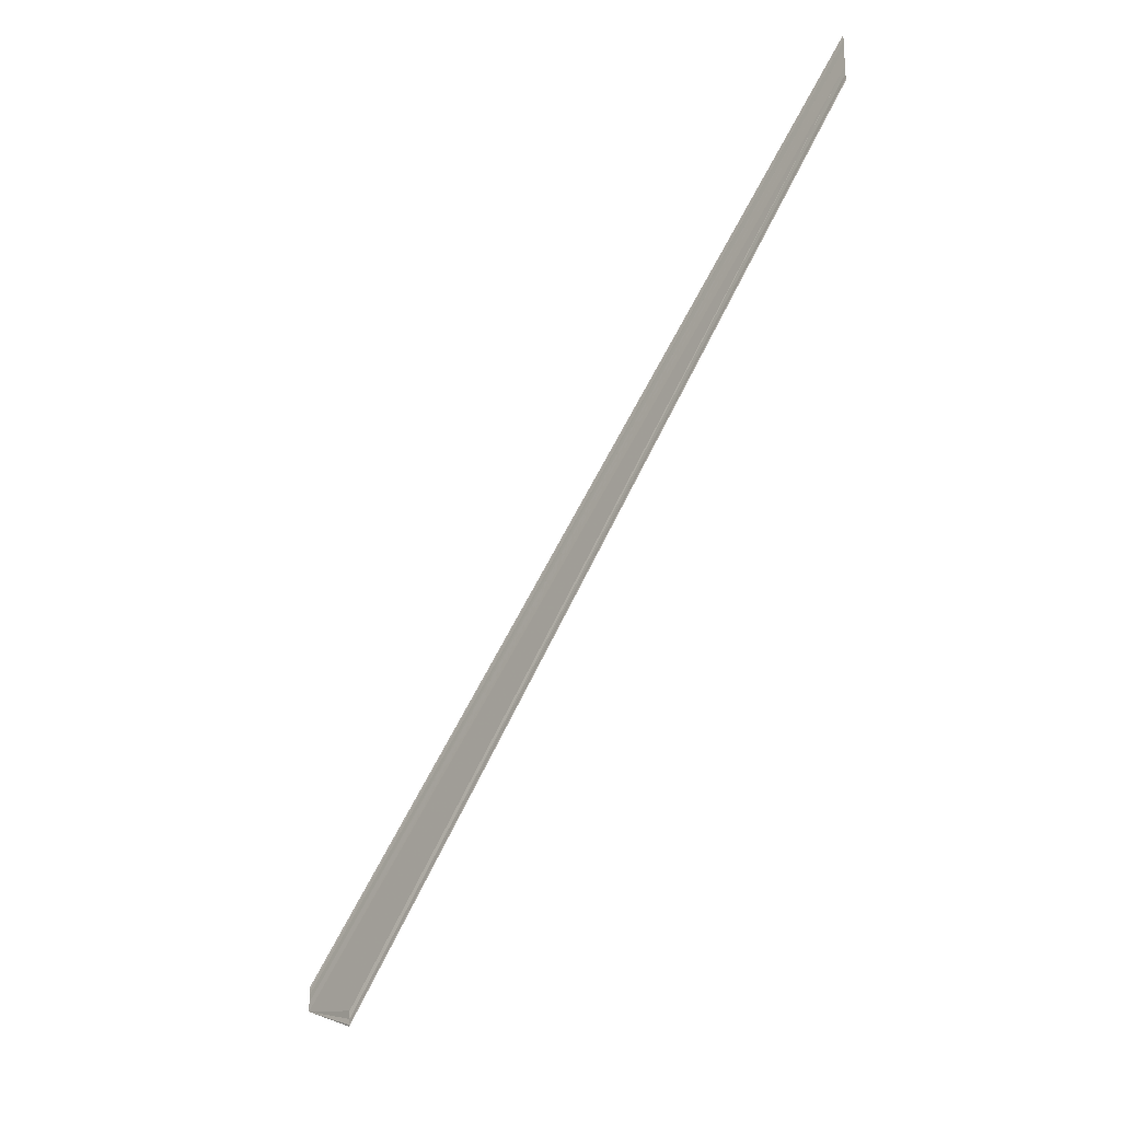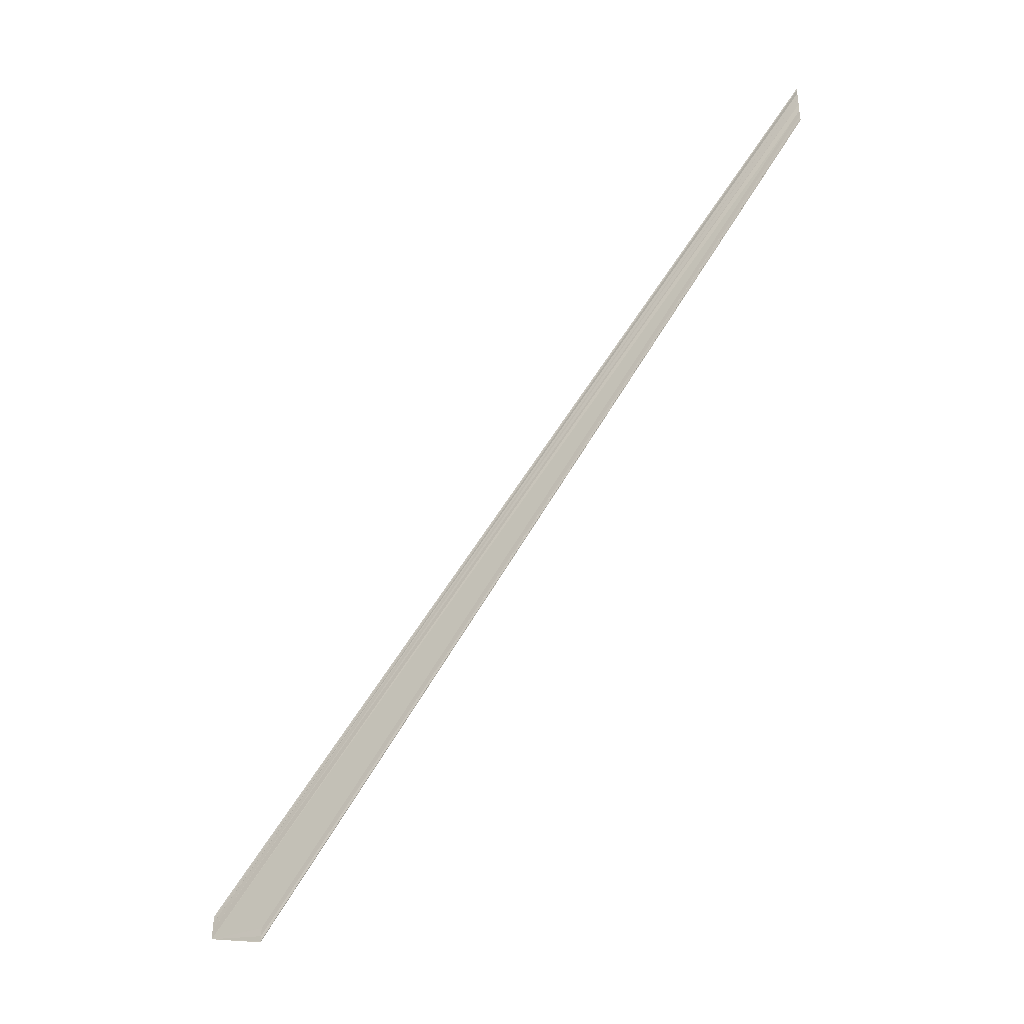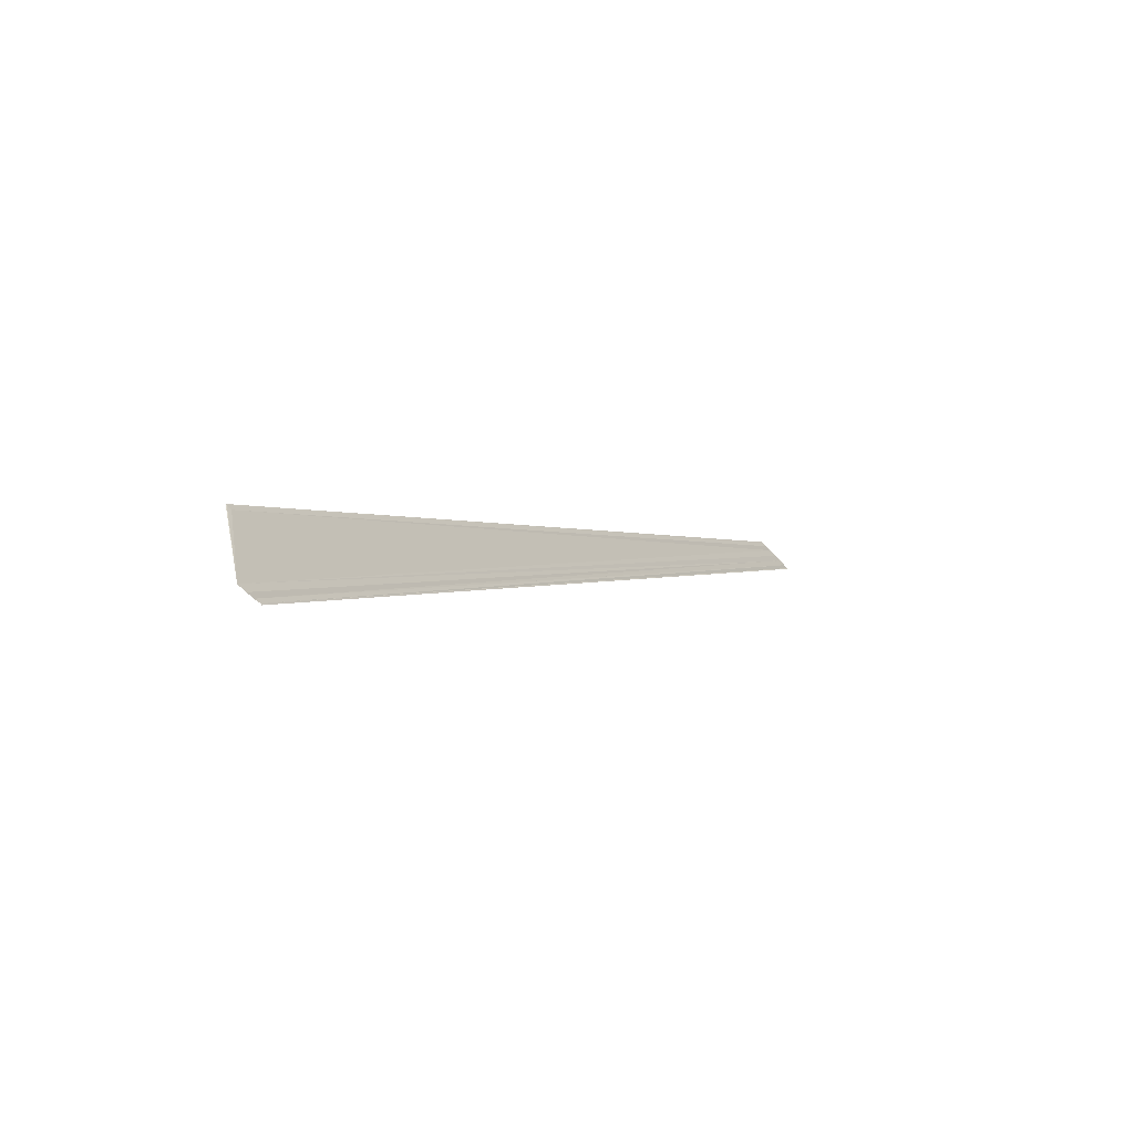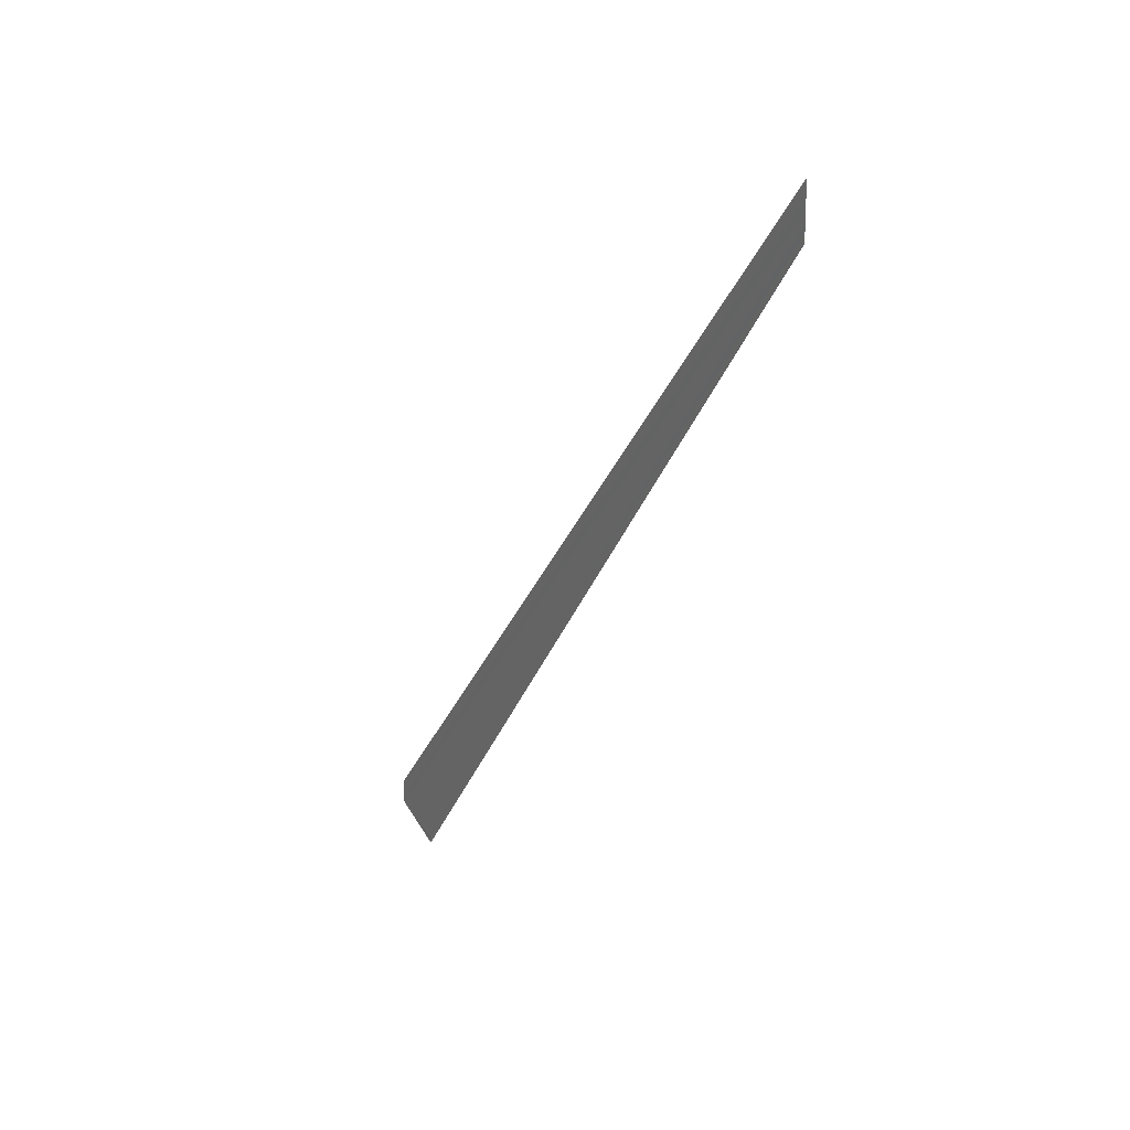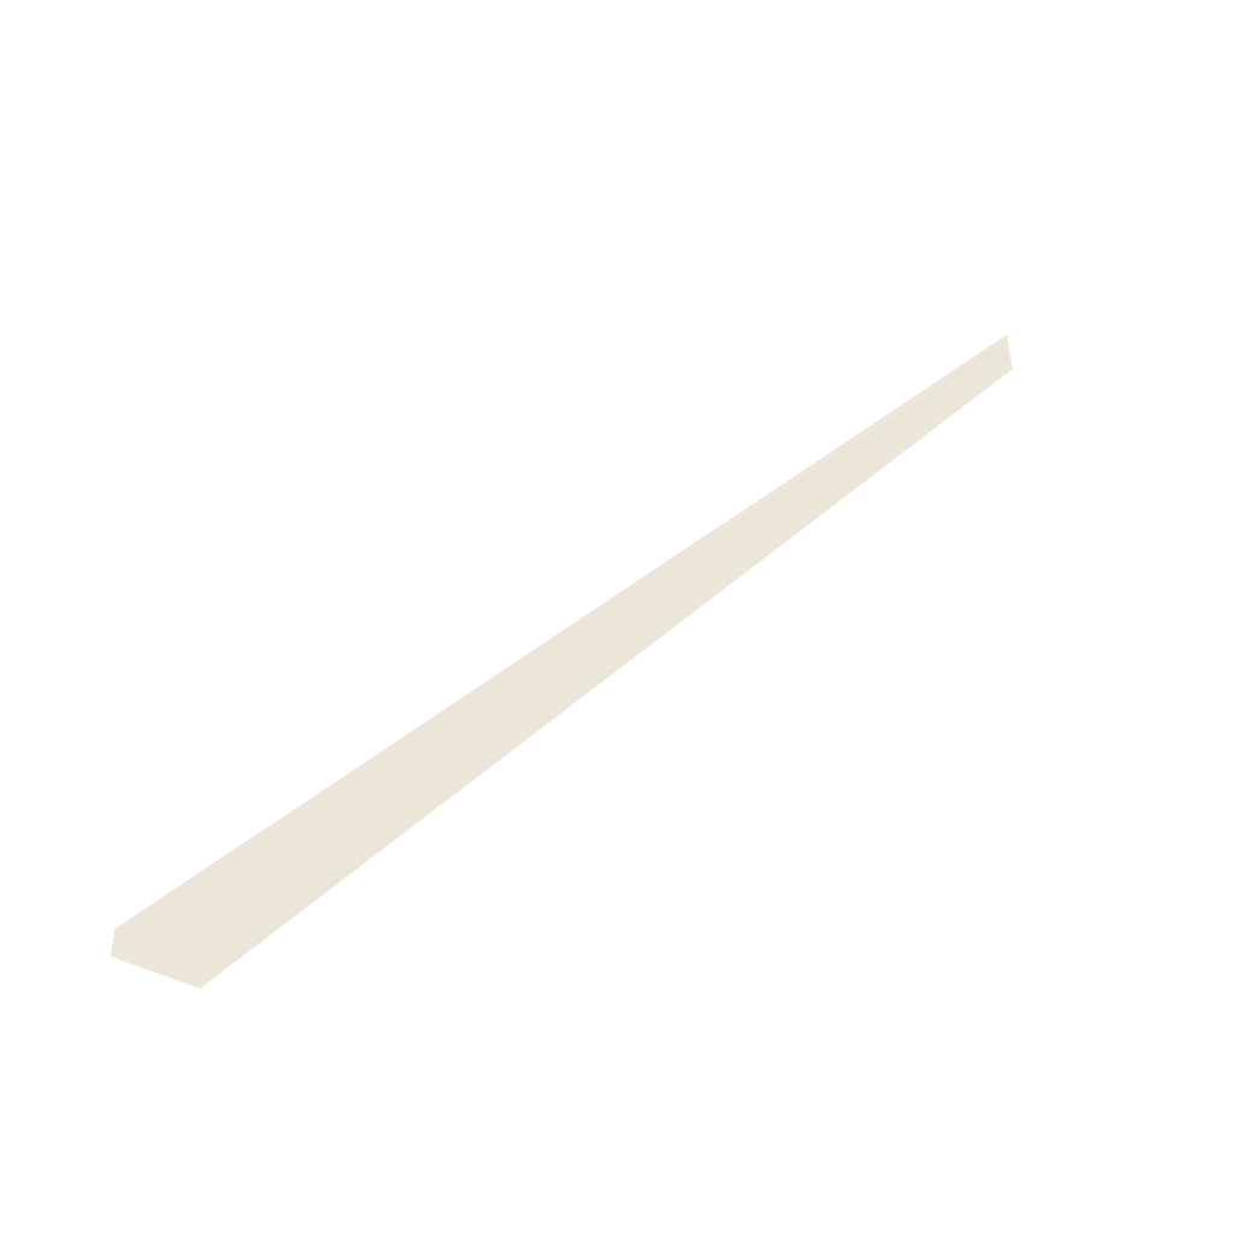
<metadata>
{"format":"obj","ext":"obj","renderer":"f3d","projection":"perspective","resolution":1024,"background":"white","views":[{"elev":-23.2,"azim":138.5,"up":"+Z"},{"elev":-38.4,"azim":127.2,"up":"+Z"},{"elev":-51.8,"azim":-140.7,"up":"+Y"},{"elev":15.3,"azim":151.7,"up":"+Z"},{"elev":-42.0,"azim":86.1,"up":"+Z"}]}
</metadata>
<code>
o 10206
v 2247 1887 17
v 2247 1887 17
v 2247 1888 17.11
v 2247 1887 17
v 2247 1888 17.11
v 2247 1887 17
v 2247 1887 17
v 2247 1888 17.11
v 2247 1887 17
v 2247 1888 17.11
v 2247 1887 17
v 2247 1888 17.11
v 2247 1887 17.01
v 2247 1887 17.01
v 2247 1888 17.11
v 2247 1888 17.11
v 2247 1887 17.01
v 2247 1887 17.01
v 2247 1887 17.01
v 2247 1888 17.11
v 2247 1887 17.01
v 2247 1888 17.11
v 2247 1887 17
v 2247 1887 17
v 2247 1887 17
v 2247 1887 17
v 2247 1887 17
v 2247 1887 17
v 2247 1887 17
v 2247 1887 17
v 2247 1887 17
v 2247 1887 17
v 2247 1888 17.11
v 2247 1887 17
v 2247 1887 17
v 2247 1888 17.11
v 2247 1887 17
v 2247 1887 17
v 2247 1888 17.11
v 2247 1887 17
v 2247 1888 17.11
v 2247 1887 17
v 2247 1888 17.11
v 2247 1888 17.11
v 2247 1887 17.01
v 2247 1887 17.01
v 2247 1887 17.01
v 2247 1888 17.11
v 2247 1888 17.11
v 2247 1887 17.01
v 2247 1887 17.01
v 2247 1887 17.01
v 2247 1888 17.11
f 1 2 3
f 4 2 5
f 4 6 5
f 7 6 8
f 8 9 10
f 5 9 10
f 5 11 12
f 3 11 12
f 1 13 3
f 3 14 15
f 16 14 15
f 17 13 16
f 17 18 16
f 19 18 20
f 16 21 22
f 20 21 22
f 1 23 24
f 1 25 24
f 1 25 26
f 1 27 28
f 1 29 28
f 1 29 30
f 31 32 33
f 31 34 33
f 35 32 36
f 35 37 36
f 36 38 39
f 36 40 41
f 33 40 41
f 33 42 43
f 44 42 43
f 45 34 44
f 45 46 44
f 44 47 48
f 49 47 48
f 50 46 49
f 50 51 49
f 49 52 53

</code>
